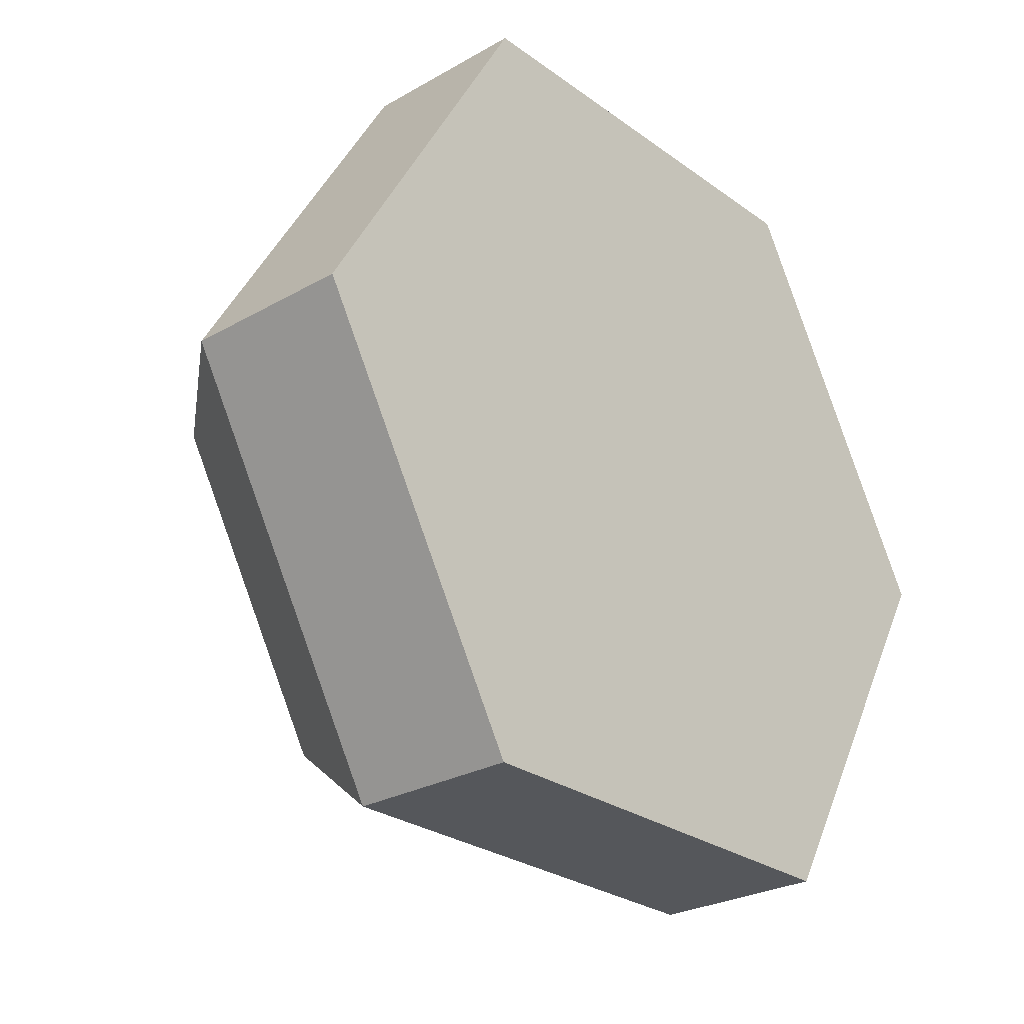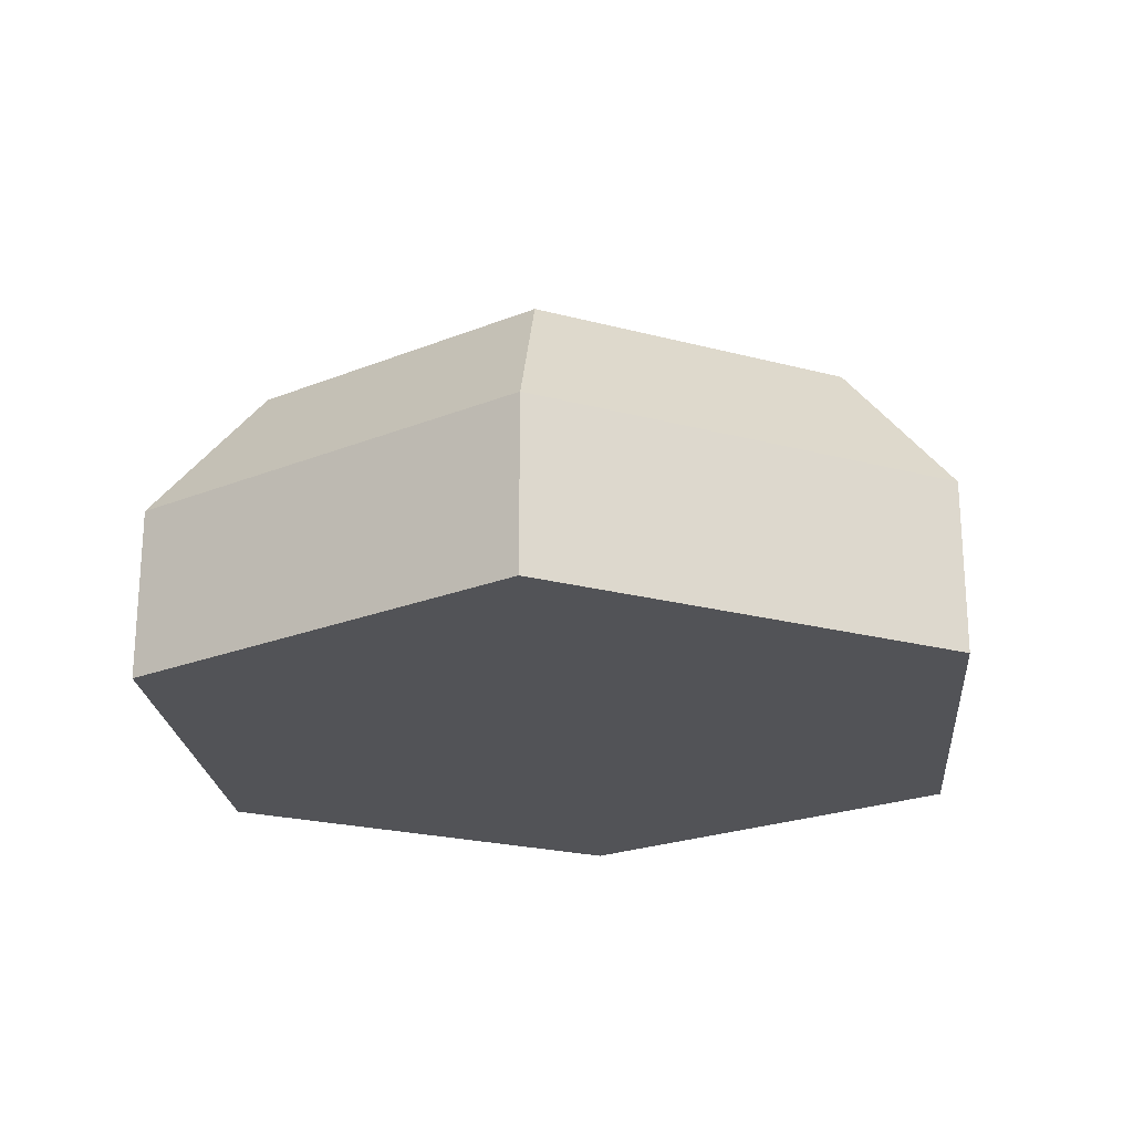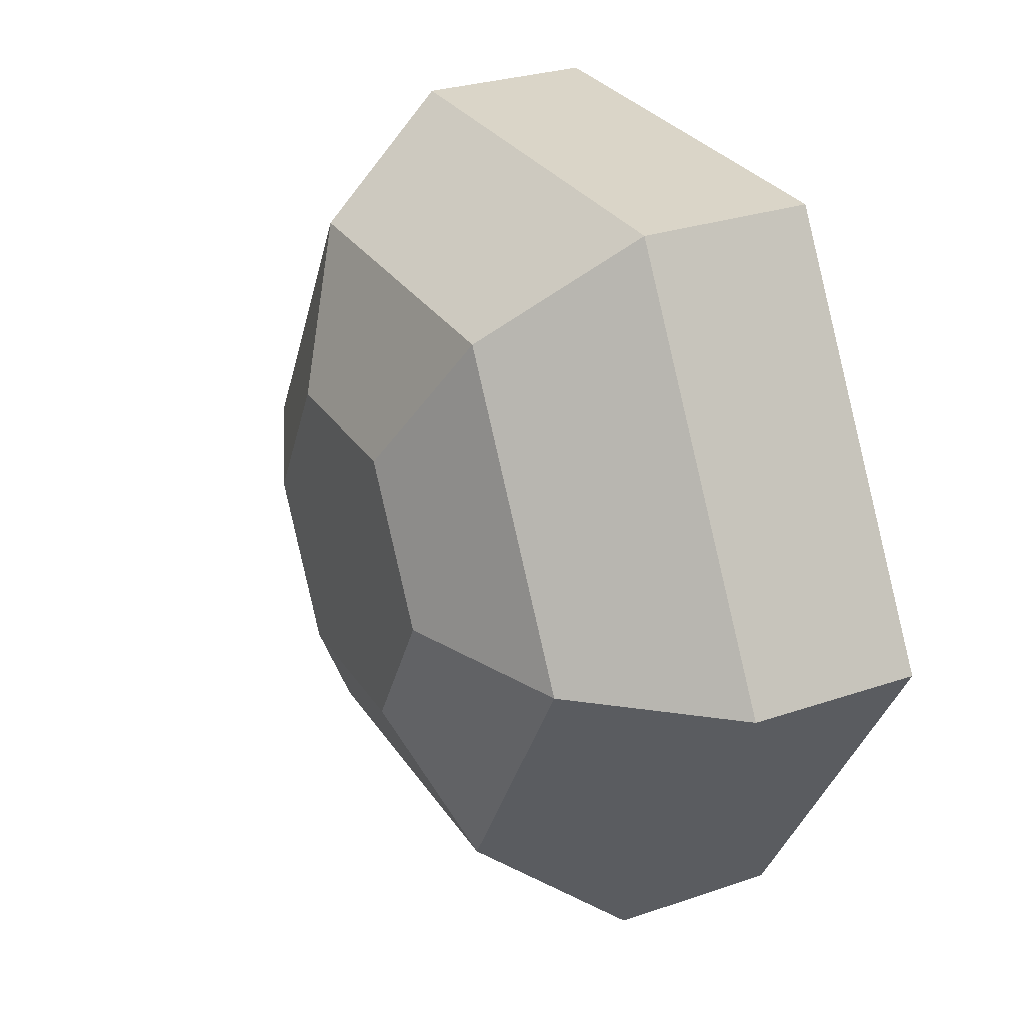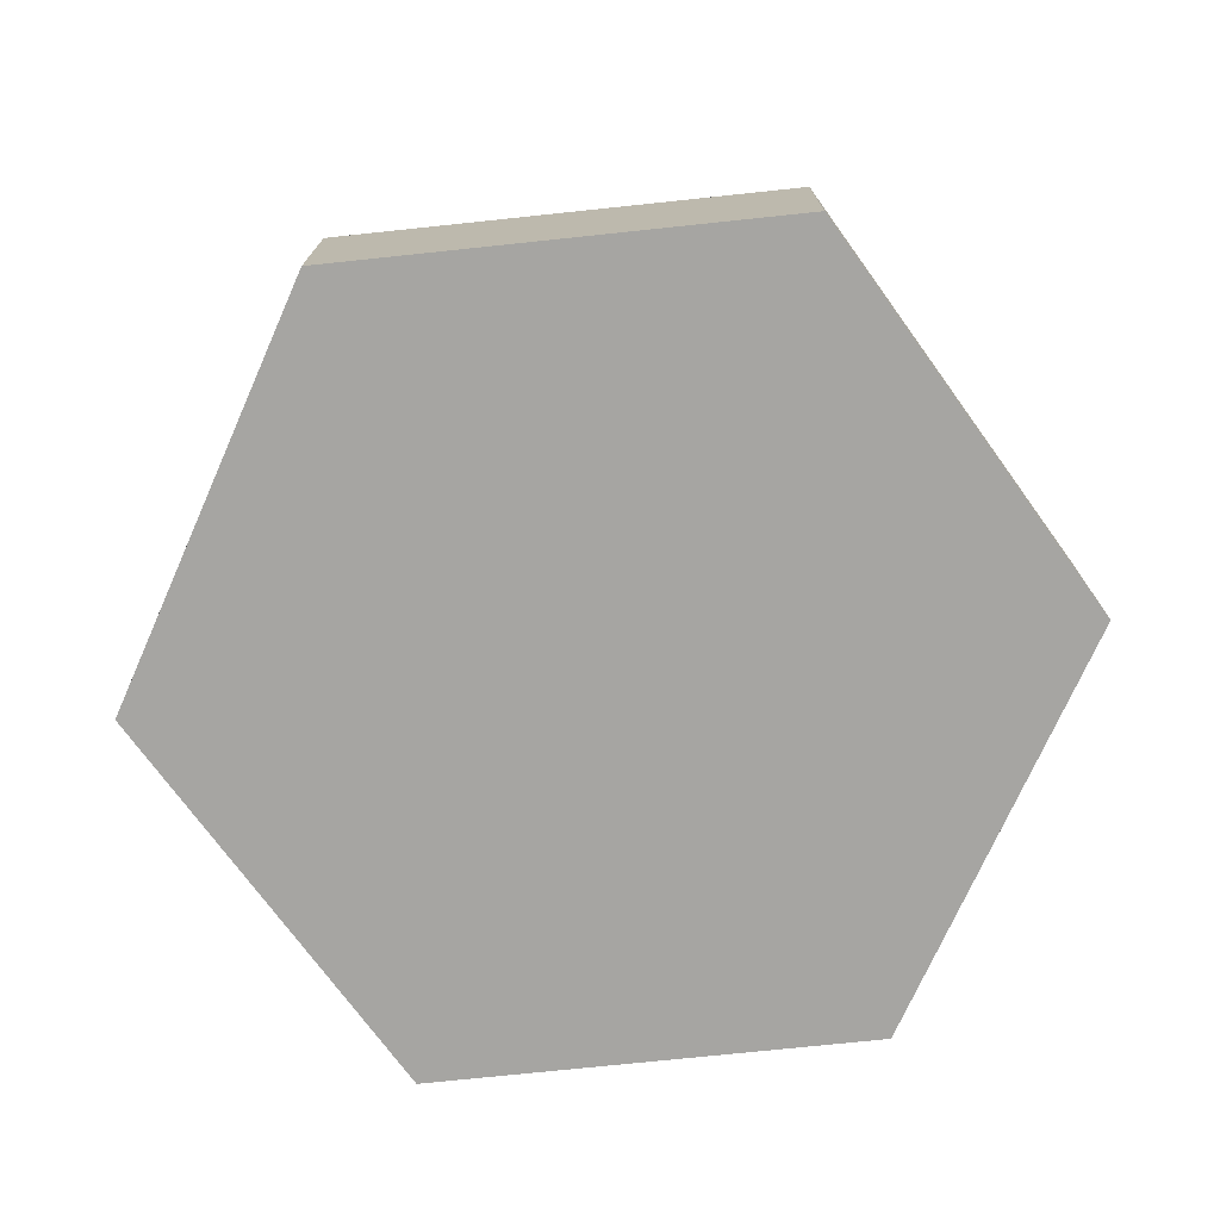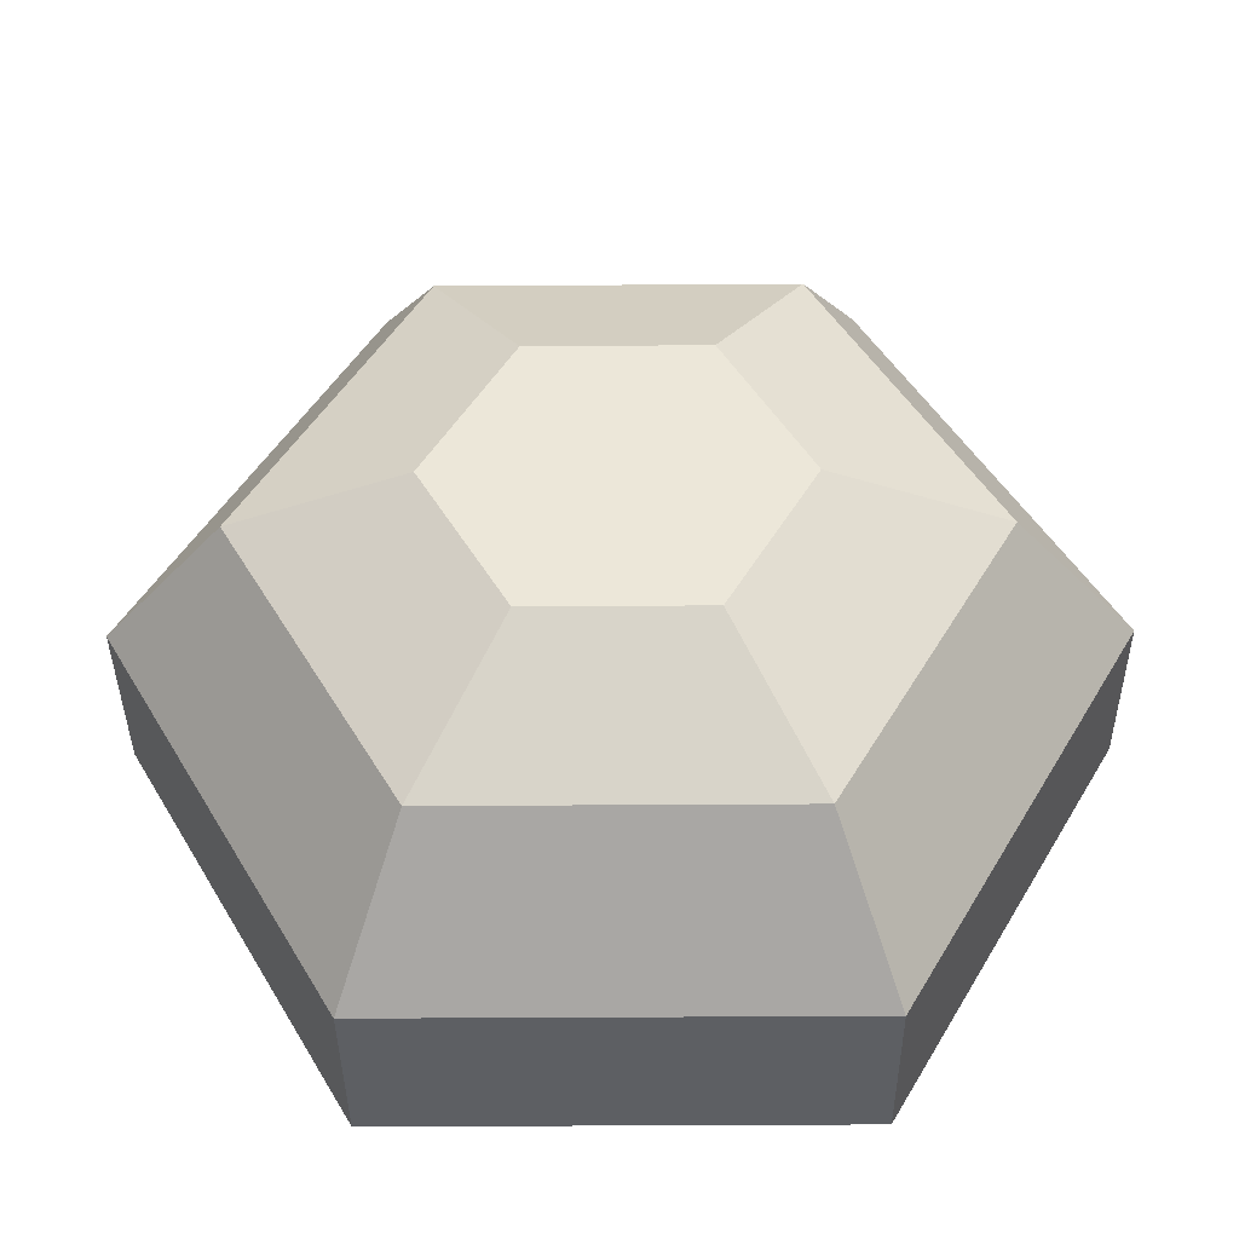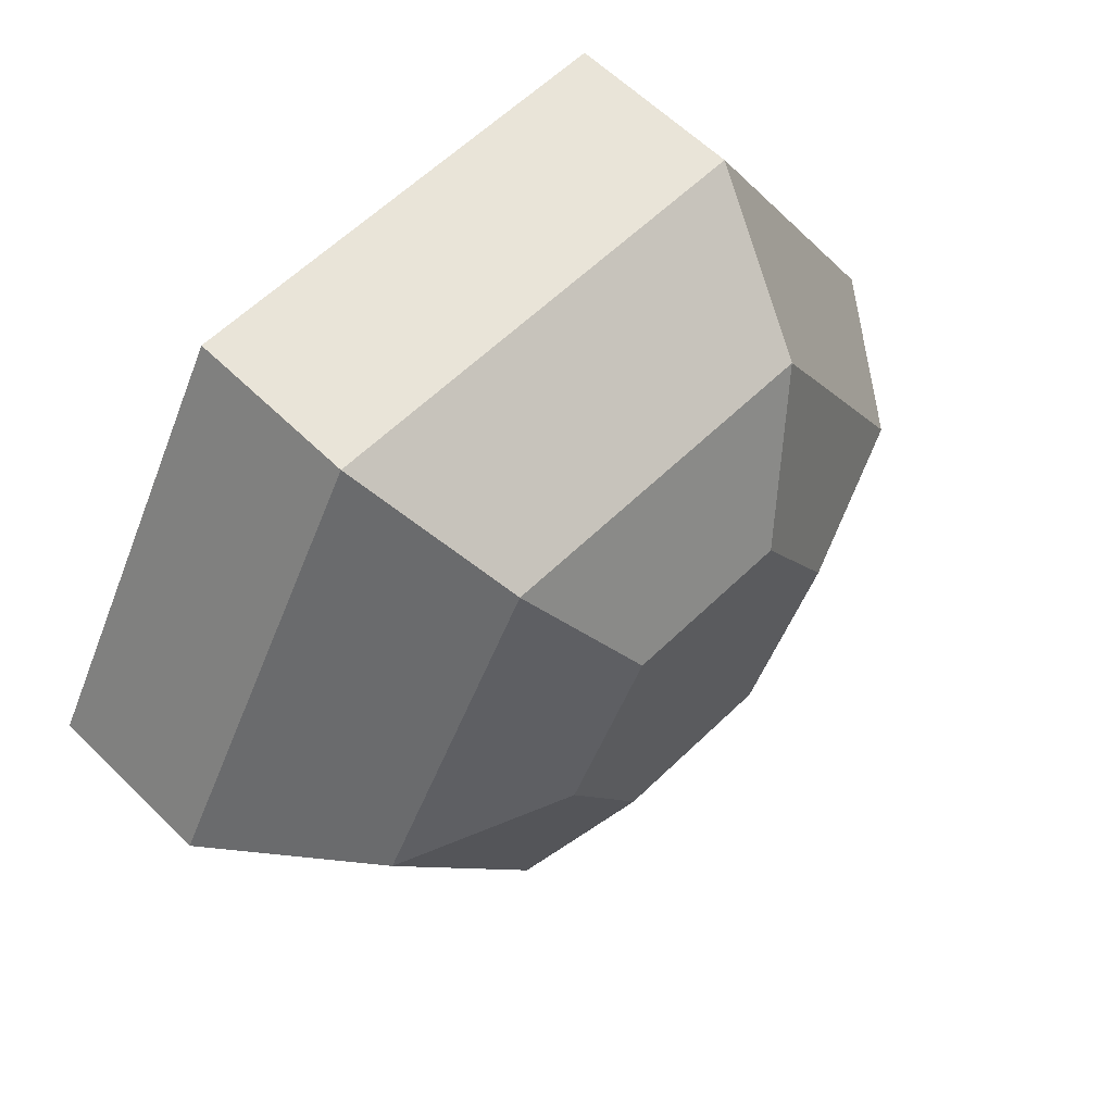
<metadata>
{"format":"obj","ext":"obj","renderer":"f3d","projection":"perspective","resolution":1024,"background":"white","views":[{"elev":-26.7,"azim":-48.3,"up":"+Z"},{"elev":-22.2,"azim":-84.9,"up":"+Y"},{"elev":29.0,"azim":-116.8,"up":"+Z"},{"elev":-73.5,"azim":-54.0,"up":"+Y"},{"elev":-39.6,"azim":-179.5,"up":"+Z"},{"elev":60.0,"azim":135.2,"up":"+Z"}]}
</metadata>
<code>
g meteorHalf
v -5.774 2.2 5.506e-06
v -4.272 4.05 5.506e-06
v -2.887 2.2 5
v -2.136 4.05 3.7
v -2.887 2.2 -5
v -2.136 4.05 -3.7
v -1.068 4.9 -1.85
v -2.136 4.9 5.506e-06
v -2.887 5.506e-06 -5
v -5.774 5.506e-06 5.506e-06
v 2.136 4.9 5.506e-06
v 1.068 4.9 1.85
v 1.068 4.9 -1.85
v -1.068 4.9 1.85
v 2.136 4.05 -3.7
v 2.887 2.2 -5
v 4.272 4.05 5.506e-06
v 2.136 4.05 3.7
v 2.887 5.506e-06 -5
v -2.887 5.506e-06 5
v 5.774 2.2 5.506e-06
v 2.887 2.2 5
v 5.774 5.506e-06 5.506e-06
v 2.887 5.506e-06 5
f 2 1 3
f 3 4 2
f 6 5 1
f 1 2 6
f 8 7 6
f 6 2 8
f 5 9 10
f 10 1 5
f 12 11 13
f 13 7 12
f 7 14 12
f 7 8 14
f 13 15 6
f 6 7 13
f 16 5 6
f 6 15 16
f 11 17 15
f 15 13 11
f 4 18 12
f 12 14 4
f 19 9 5
f 5 16 19
f 1 10 20
f 20 3 1
f 21 17 18
f 18 22 21
f 21 16 15
f 15 17 21
f 19 16 21
f 21 23 19
f 23 21 22
f 22 24 23
f 3 22 18
f 18 4 3
f 18 17 11
f 11 12 18
f 4 14 8
f 8 2 4
f 20 24 22
f 22 3 20
f 19 23 24
f 24 20 19
f 20 9 19
f 20 10 9

</code>
